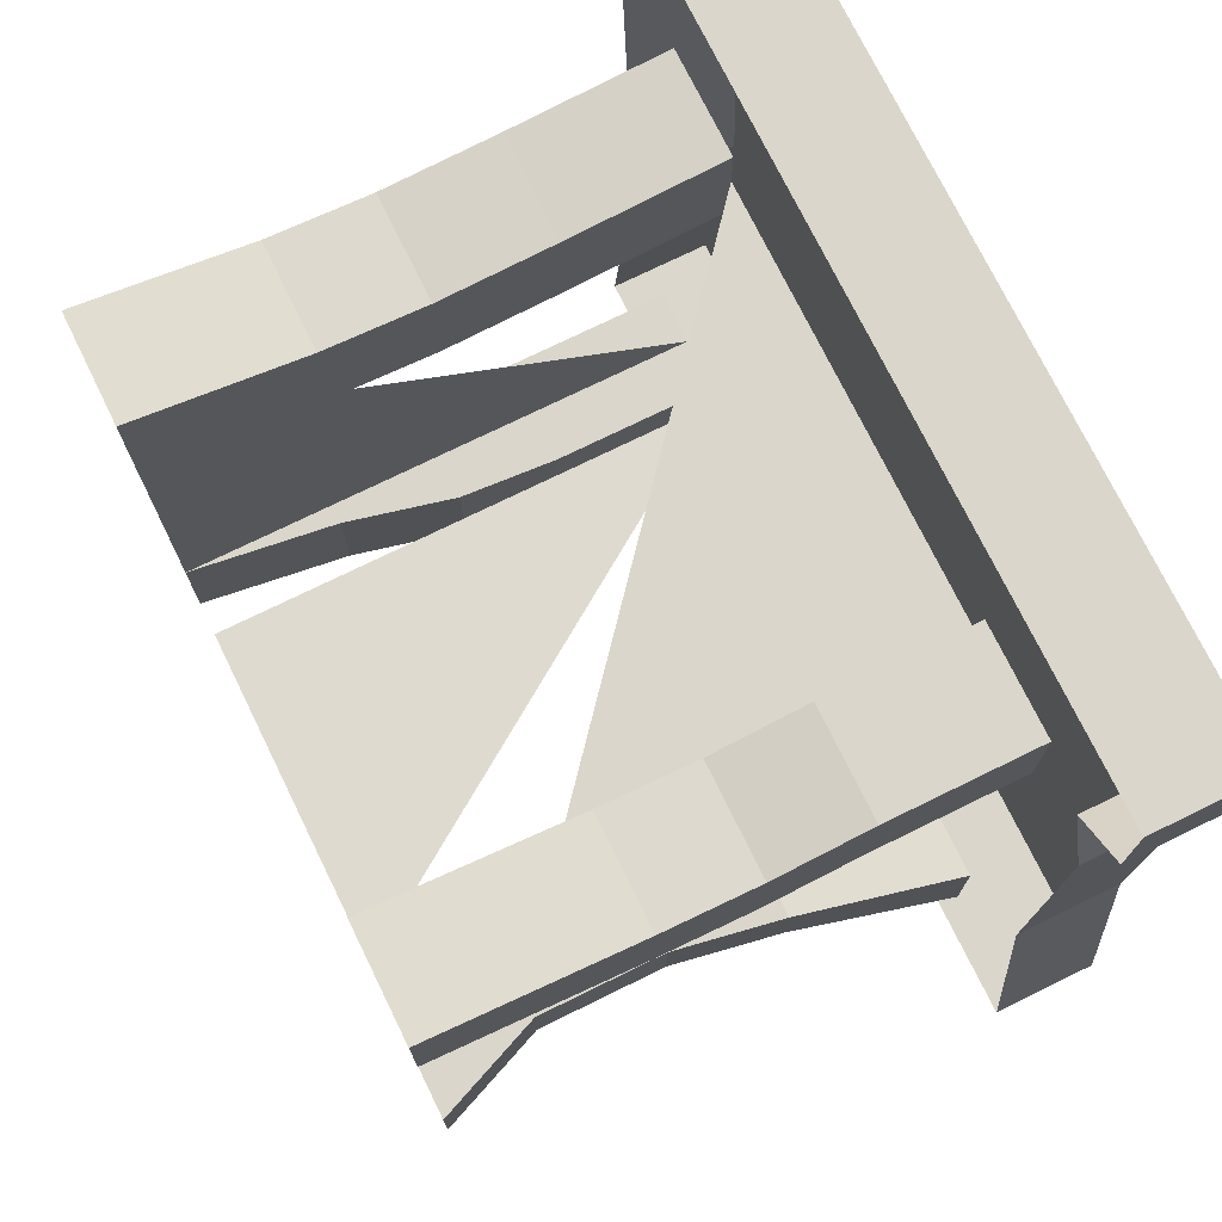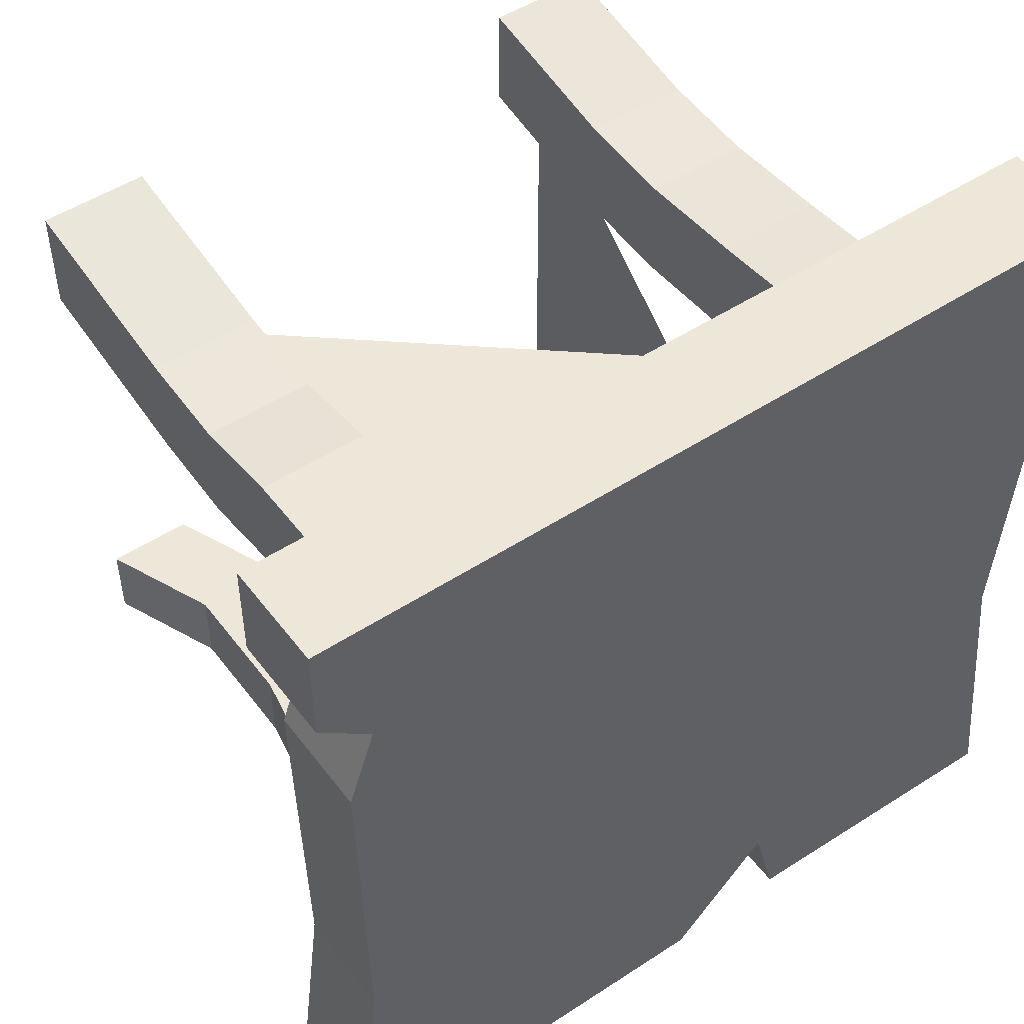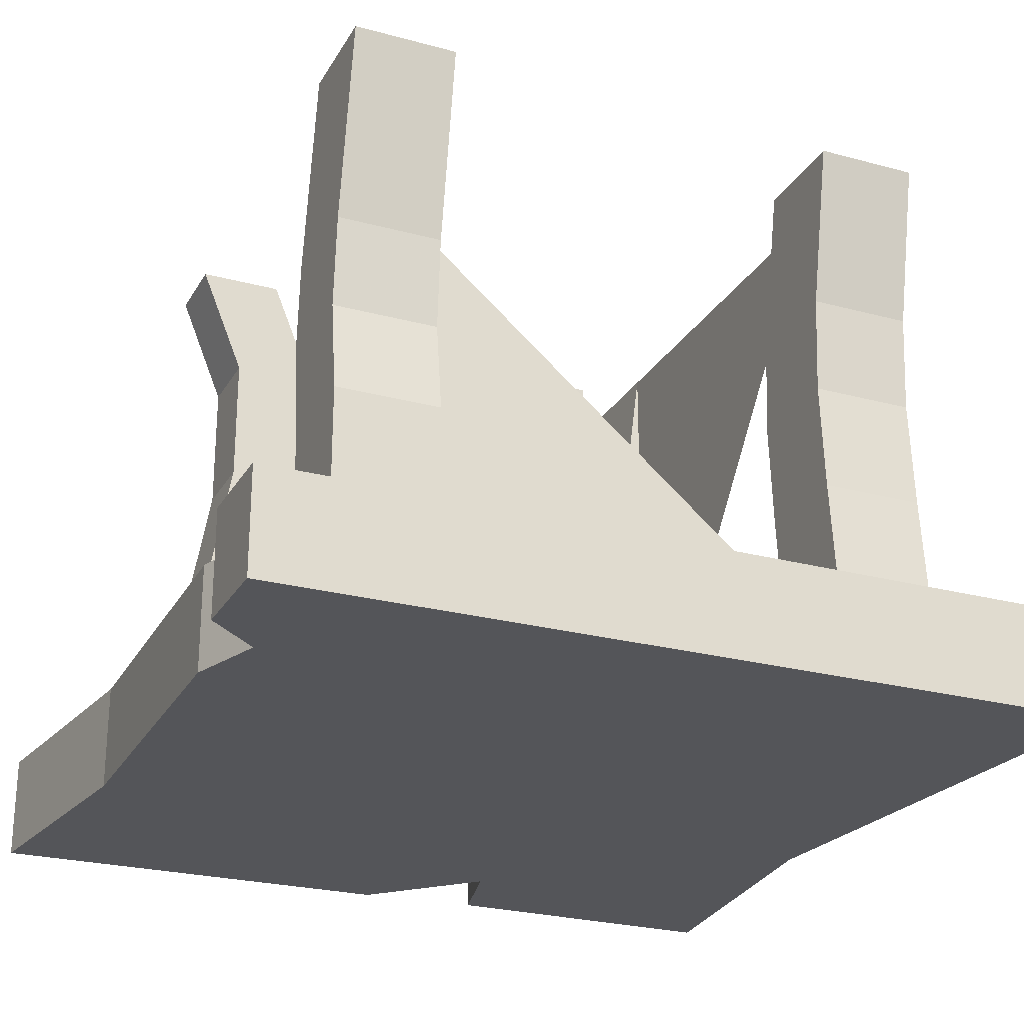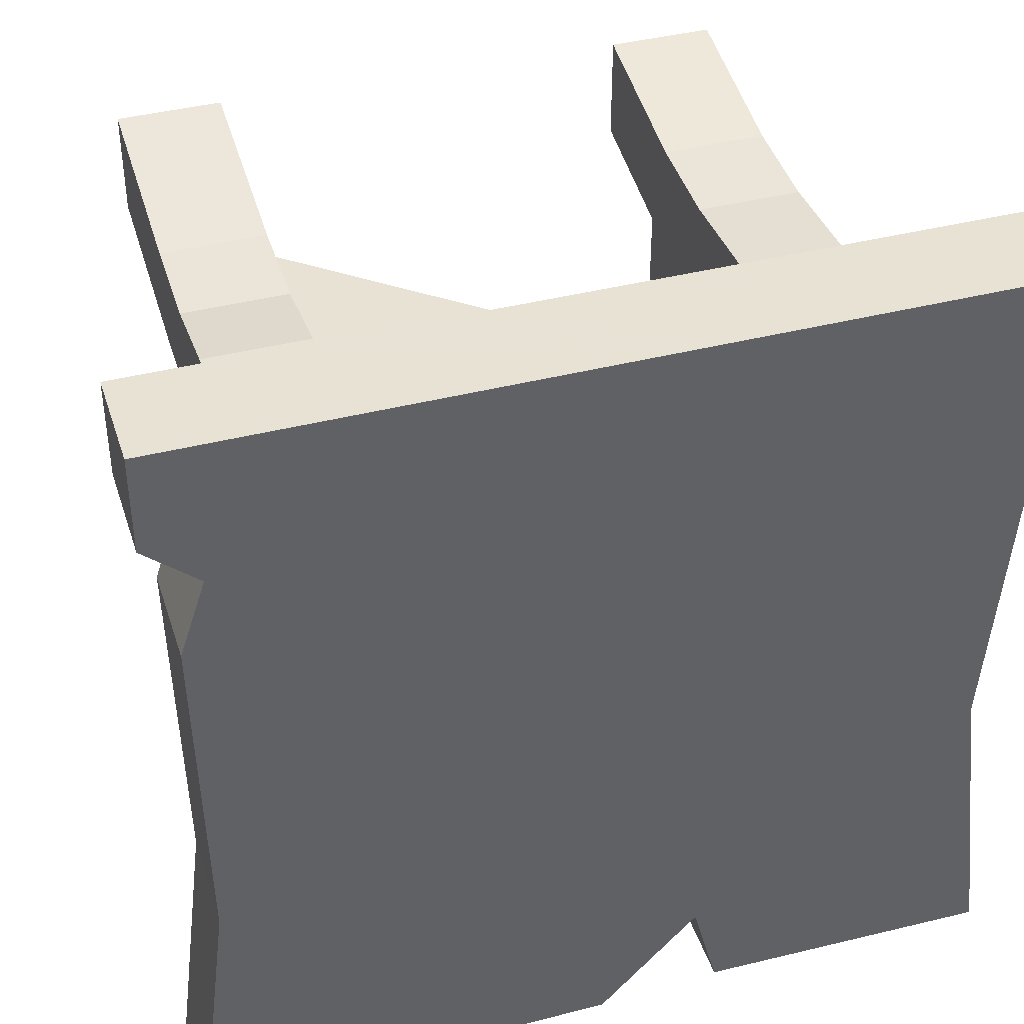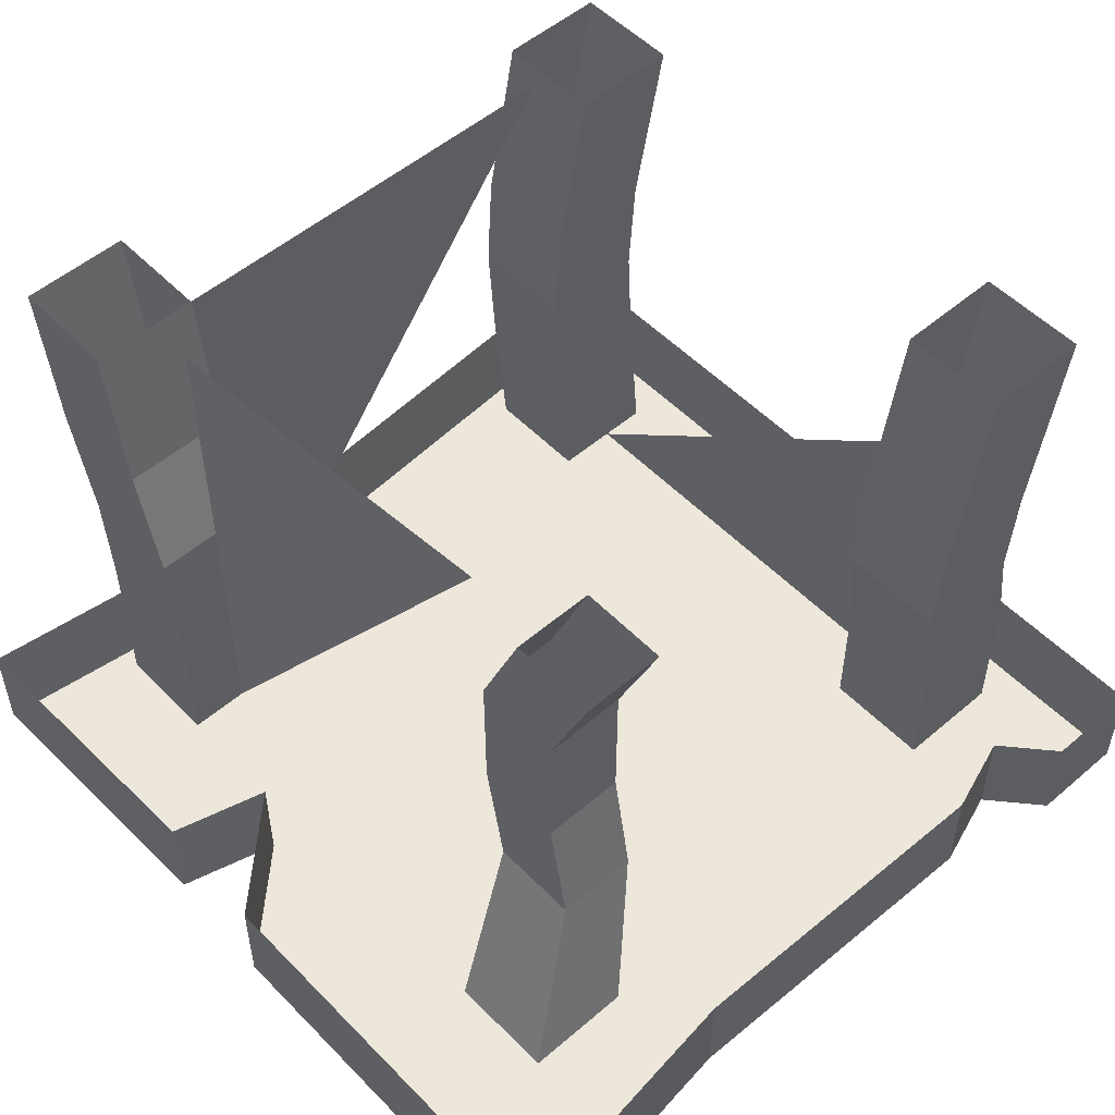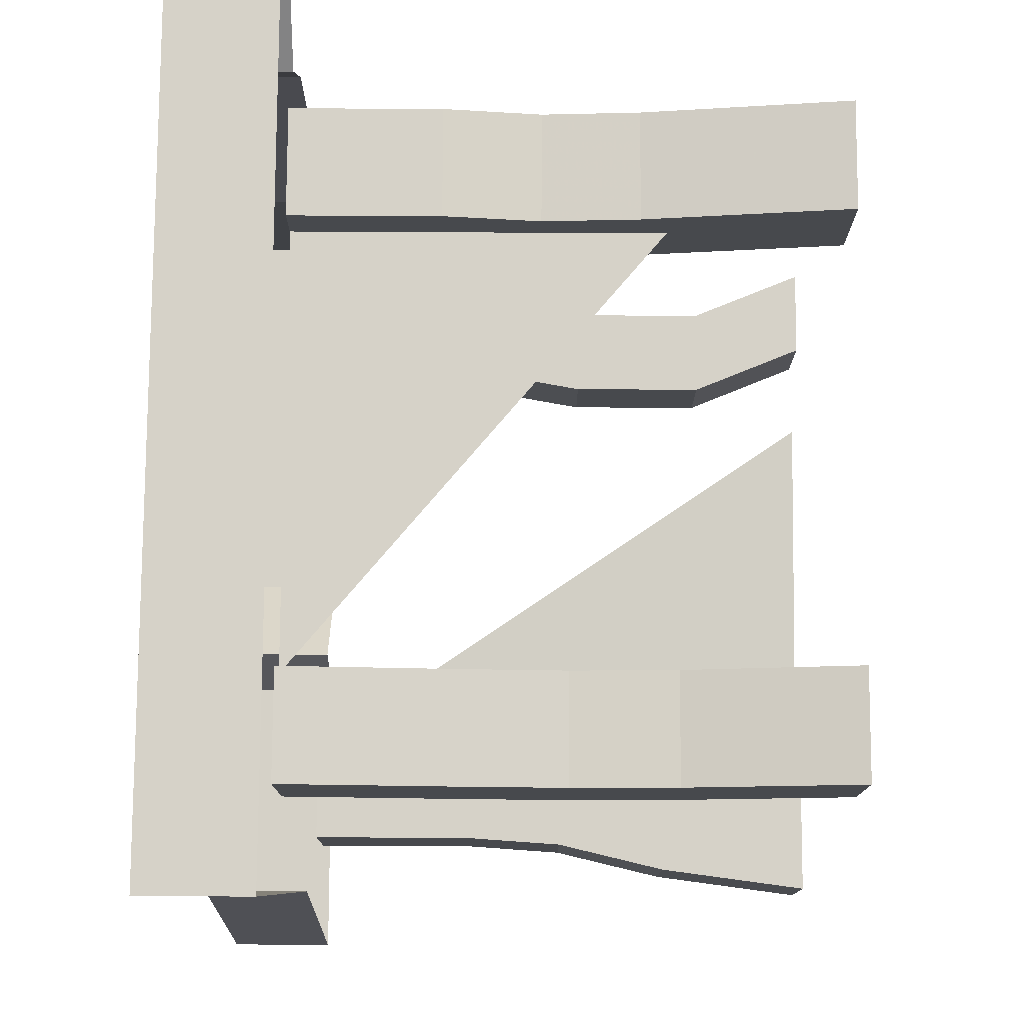
<metadata>
{"format":"obj","ext":"obj","renderer":"f3d","projection":"perspective","resolution":1024,"background":"white","views":[{"elev":74.1,"azim":-116.1,"up":"+Z"},{"elev":50.0,"azim":-35.7,"up":"+Z"},{"elev":-24.8,"azim":-23.7,"up":"+Y"},{"elev":40.6,"azim":-17.4,"up":"+Z"},{"elev":52.6,"azim":-132.6,"up":"+Y"},{"elev":77.6,"azim":90.3,"up":"+Z"}]}
</metadata>
<code>
v -0.25 -0.625 -0.25
v -0.25 -0.625 -0.375
v -0.2344 -0.4219 -0.2969
v -0.2344 -0.4219 -0.2031
v -0.375 -0.625 -0.25
v -0.3359 -0.4219 -0.2031
v -0.375 -0.625 -0.375
v -0.3359 -0.4219 -0.2969
v -0.3125 -0.2891 -0.2969
v -0.2109 -0.2891 -0.2969
v -0.2109 -0.2891 -0.2031
v -0.3125 -0.2891 -0.2031
v -0.3125 -0.1328 -0.2031
v -0.3125 -0.1328 -0.2969
v -0.2109 -0.1328 -0.2969
v -0.2109 -0.1328 -0.2031
v -0.2656 0 -0.2031
v -0.3672 0 -0.2031
v -0.3672 0 -0.2969
v -0.2656 0 -0.2969
v 0.375 -0.625 -0.25
v 0.375 -0.625 -0.375
v 0.375 -0.4297 -0.375
v 0.375 -0.4297 -0.25
v 0.25 -0.625 -0.25
v 0.25 -0.4297 -0.25
v 0.25 -0.625 -0.375
v 0.25 -0.4297 -0.375
v 0.2578 -0.3125 -0.375
v 0.3828 -0.3125 -0.375
v 0.3828 -0.3125 -0.25
v 0.2578 -0.3125 -0.25
v 0.2891 -0.1797 -0.25
v 0.2891 -0.1797 -0.375
v 0.4141 -0.1797 -0.375
v 0.4141 -0.1797 -0.25
v 0.4375 0 -0.25
v 0.3125 0 -0.25
v 0.3125 0 -0.375
v 0.4375 0 -0.375
v -0.25 -0.625 0.375
v -0.25 -0.625 0.25
v -0.25 -0.4531 0.25
v -0.25 -0.4531 0.375
v -0.375 -0.625 0.375
v -0.375 -0.4531 0.375
v -0.375 -0.625 0.25
v -0.375 -0.4531 0.25
v -0.375 -0.3438 0.2344
v -0.25 -0.3438 0.2344
v -0.25 -0.3438 0.3594
v -0.375 -0.3438 0.3594
v -0.375 -0.2344 0.3672
v -0.375 -0.2344 0.2422
v -0.25 -0.2344 0.2422
v -0.25 -0.2344 0.3672
v -0.25 0 0.4062
v -0.375 0 0.4062
v -0.375 0 0.2812
v -0.25 0 0.2812
v 0.375 -0.625 0.375
v 0.375 -0.625 0.25
v 0.375 -0.4453 0.2344
v 0.375 -0.4453 0.3594
v 0.25 -0.625 0.375
v 0.25 -0.4453 0.3594
v 0.25 -0.625 0.25
v 0.25 -0.4453 0.2344
v 0.25 -0.3125 0.2266
v 0.375 -0.3125 0.2266
v 0.375 -0.3125 0.3516
v 0.25 -0.3125 0.3516
v 0.25 -0.1953 0.3594
v 0.25 -0.1953 0.2344
v 0.375 -0.1953 0.2344
v 0.375 -0.1953 0.3594
v 0.375 0 0.3984
v 0.25 0 0.3984
v 0.25 0 0.2734
v 0.375 0 0.2734
v -0.5 -0.75 0.5
v 0.5 -0.75 0.5
v 0.5 -0.625 0.5
v -0.5 -0.625 0.5
v -0.5 -0.625 0.3828
v -0.5 -0.75 0.3828
v -0.4375 -0.75 0.3281
v -0.4688 -0.75 0.2344
v -0.4609 -0.75 -0.1797
v 0.1562 -0.75 -0.2578
v 0.4531 -0.75 -0.1172
v 0.4531 -0.625 -0.1172
v -0.5 -0.625 -0.5
v -0.5 -0.75 -0.5
v -0.4609 -0.625 -0.1797
v -0.4688 -0.625 0.2344
v -0.4375 -0.625 0.3281
v 0 -0.75 -0.5
v 0.3125 0 0.25
v 0.3125 -0.625 -0.25
v -0.1719 0 -0.2734
v 0.25 0 -0.3047
v 0.25 -0.625 -0.3047
v 0.25 -0.625 0.3203
v -0.25 -0.625 0.3203
v -0.25 -0.2031 0.3203
v 0 -0.625 -0.5
v 0.1172 -0.75 -0.375
v 0.1484 -0.75 -0.4922
v 0.5 -0.75 -0.5
v 0.5 -0.625 -0.5
v 0.1172 -0.625 -0.375
v 0.1484 -0.625 -0.4922
f 1 2 3
f 1 3 4
f 7 8 2
f 2 8 3
f 3 8 9
f 3 9 10
f 3 10 4
f 4 10 11
f 9 14 10
f 10 14 15
f 10 15 11
f 11 15 16
f 14 19 15
f 15 19 20
f 15 20 16
f 16 20 17
f 21 22 23
f 21 23 24
f 27 28 22
f 22 28 23
f 23 28 29
f 23 29 30
f 23 30 24
f 24 30 31
f 29 34 30
f 30 34 35
f 30 35 31
f 31 35 36
f 34 39 35
f 35 39 40
f 35 40 36
f 36 40 37
f 41 42 43
f 41 43 44
f 47 48 42
f 42 48 43
f 43 48 49
f 43 49 50
f 43 50 44
f 44 50 51
f 49 54 50
f 50 54 55
f 50 55 51
f 51 55 56
f 54 59 55
f 55 59 60
f 55 60 56
f 56 60 57
f 61 62 63
f 61 63 64
f 67 68 62
f 62 68 63
f 63 68 69
f 63 69 70
f 63 70 64
f 64 70 71
f 69 74 70
f 70 74 75
f 70 75 71
f 71 75 76
f 74 79 75
f 75 79 80
f 75 80 76
f 76 80 77
f 81 86 82
f 82 86 87
f 82 87 88
f 82 88 89
f 82 89 90
f 82 90 91
f 94 98 90
f 94 90 89
f 98 108 90
f 90 108 109
f 90 109 91
f 91 109 110
f 1 4 5
f 5 4 6
f 5 6 7
f 7 6 8
f 4 11 6
f 6 11 12
f 6 12 8
f 8 12 9
f 9 12 13
f 9 13 14
f 11 16 12
f 12 16 13
f 13 16 17
f 13 17 18
f 13 18 14
f 14 18 19
f 21 24 25
f 25 24 26
f 25 26 27
f 27 26 28
f 24 31 26
f 26 31 32
f 26 32 28
f 28 32 29
f 29 32 33
f 29 33 34
f 31 36 32
f 32 36 33
f 33 36 37
f 33 37 38
f 33 38 34
f 34 38 39
f 41 44 45
f 45 44 46
f 45 46 47
f 47 46 48
f 44 51 46
f 46 51 52
f 46 52 48
f 48 52 49
f 49 52 53
f 49 53 54
f 51 56 52
f 52 56 53
f 53 56 57
f 53 57 58
f 53 58 54
f 54 58 59
f 61 64 65
f 65 64 66
f 65 66 67
f 67 66 68
f 64 71 66
f 66 71 72
f 66 72 68
f 68 72 69
f 69 72 73
f 69 73 74
f 71 76 72
f 72 76 73
f 73 76 77
f 73 77 78
f 73 78 74
f 74 78 79
f 81 82 83
f 81 83 84
f 81 84 85
f 81 85 86
f 82 91 92
f 82 92 83
f 93 94 89
f 93 89 95
f 95 89 88
f 95 88 96
f 96 88 87
f 96 87 97
f 97 87 86
f 97 86 85
f 98 94 93
f 98 93 107
f 91 110 111
f 91 111 92
f 109 113 110
f 110 113 111
f 99 38 100
f 99 100 38
f 101 102 103
f 101 103 102
f 104 105 106
f 104 106 105
f 98 107 108
f 108 107 112
f 108 112 109
f 109 112 113

</code>
